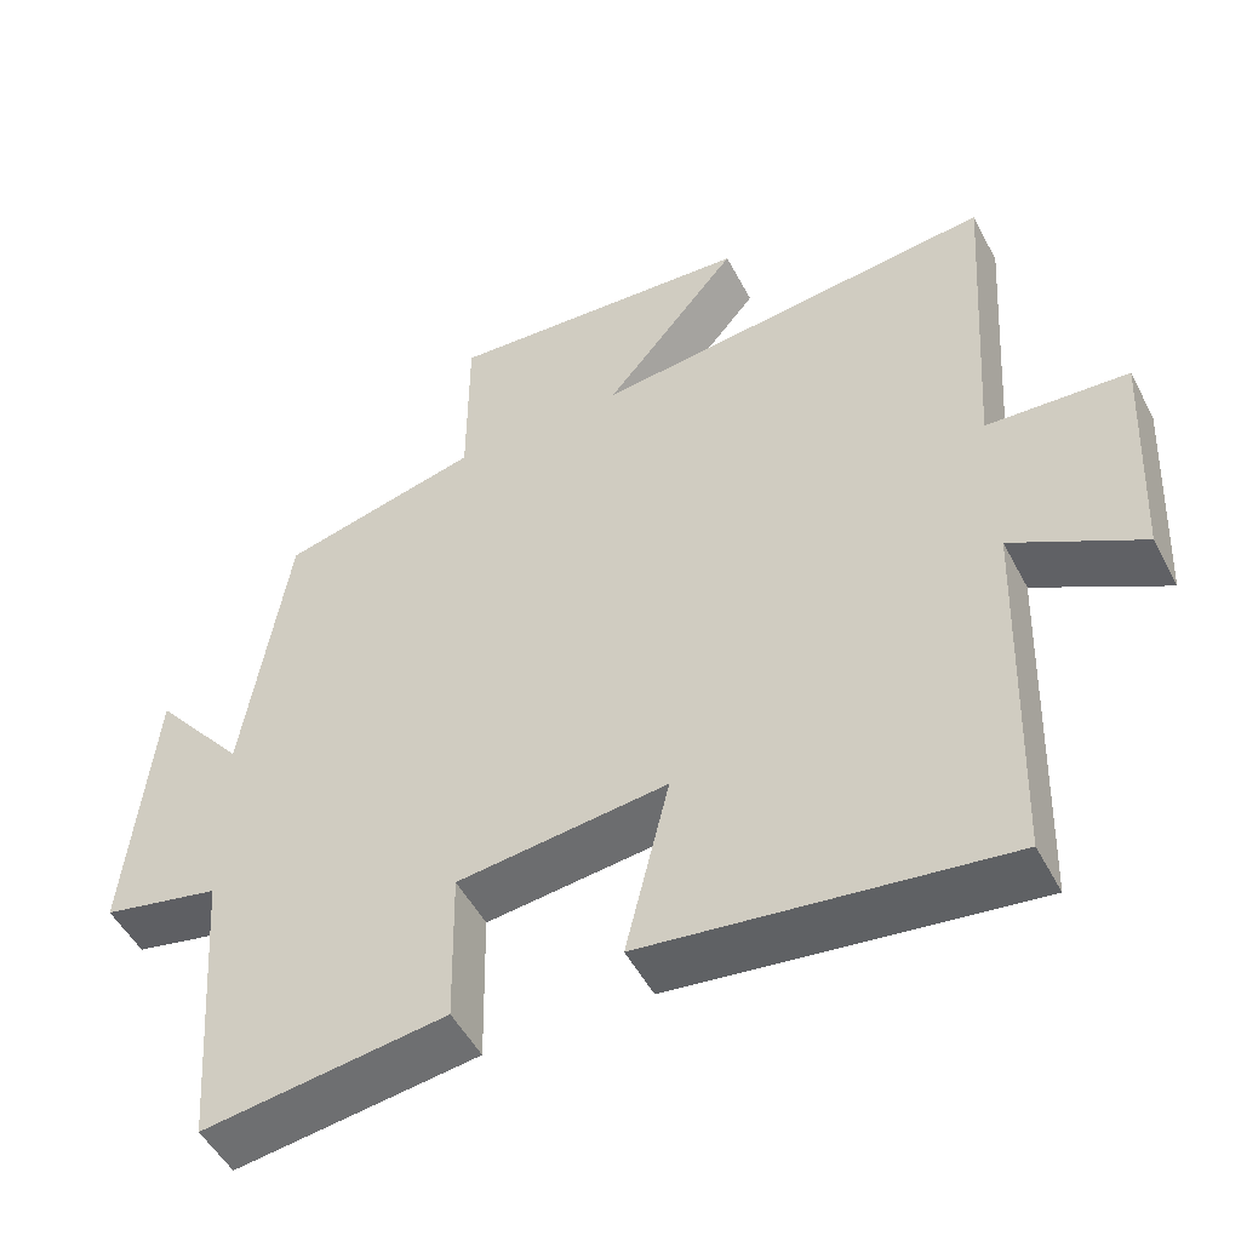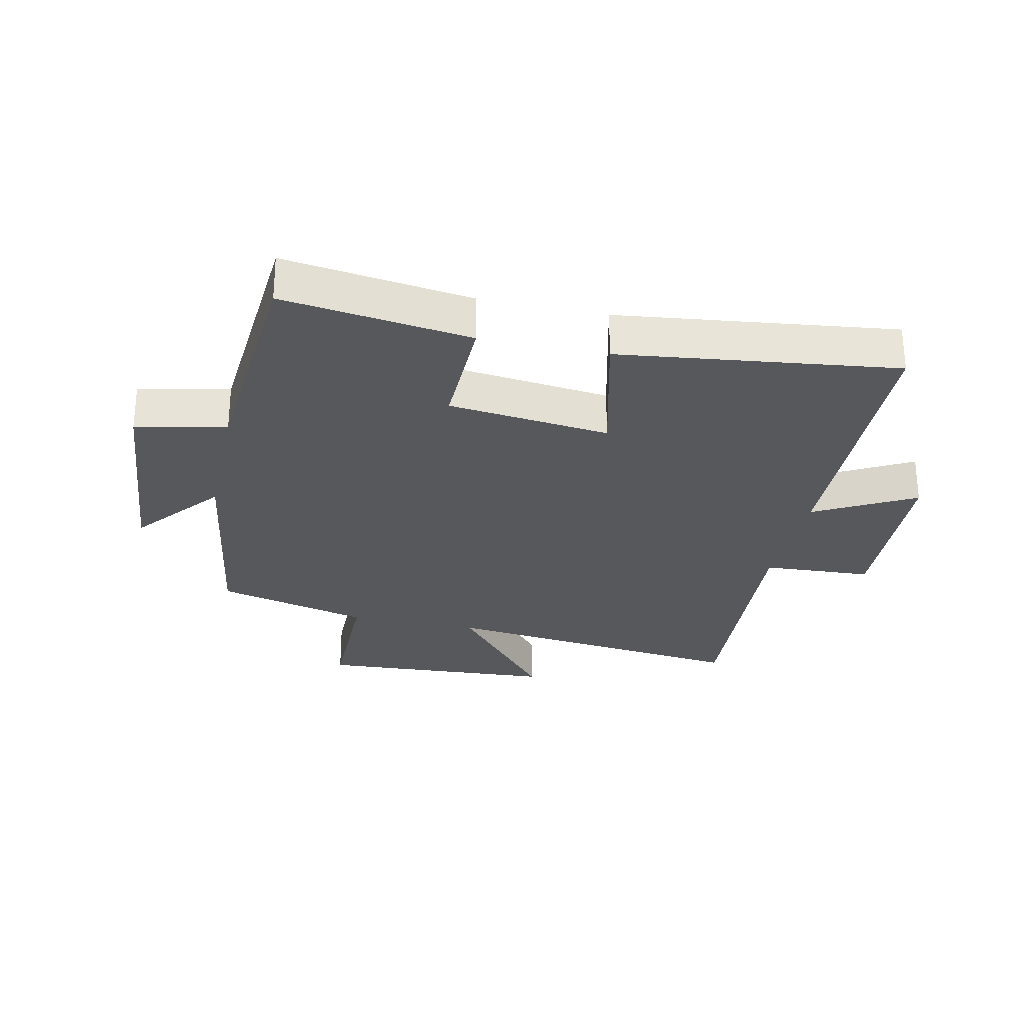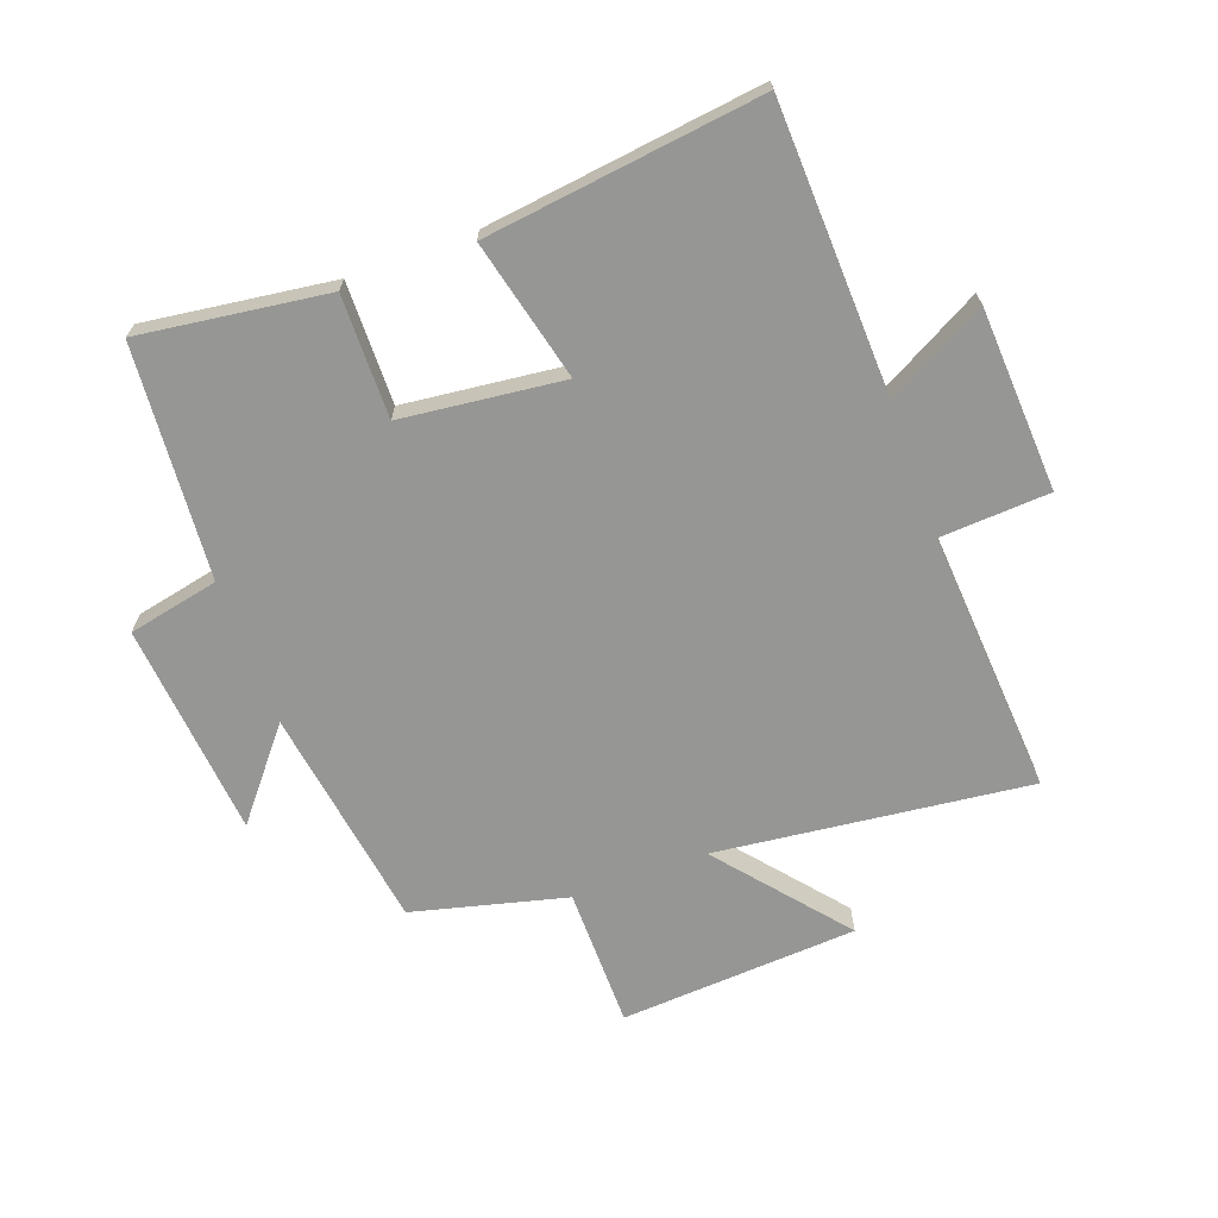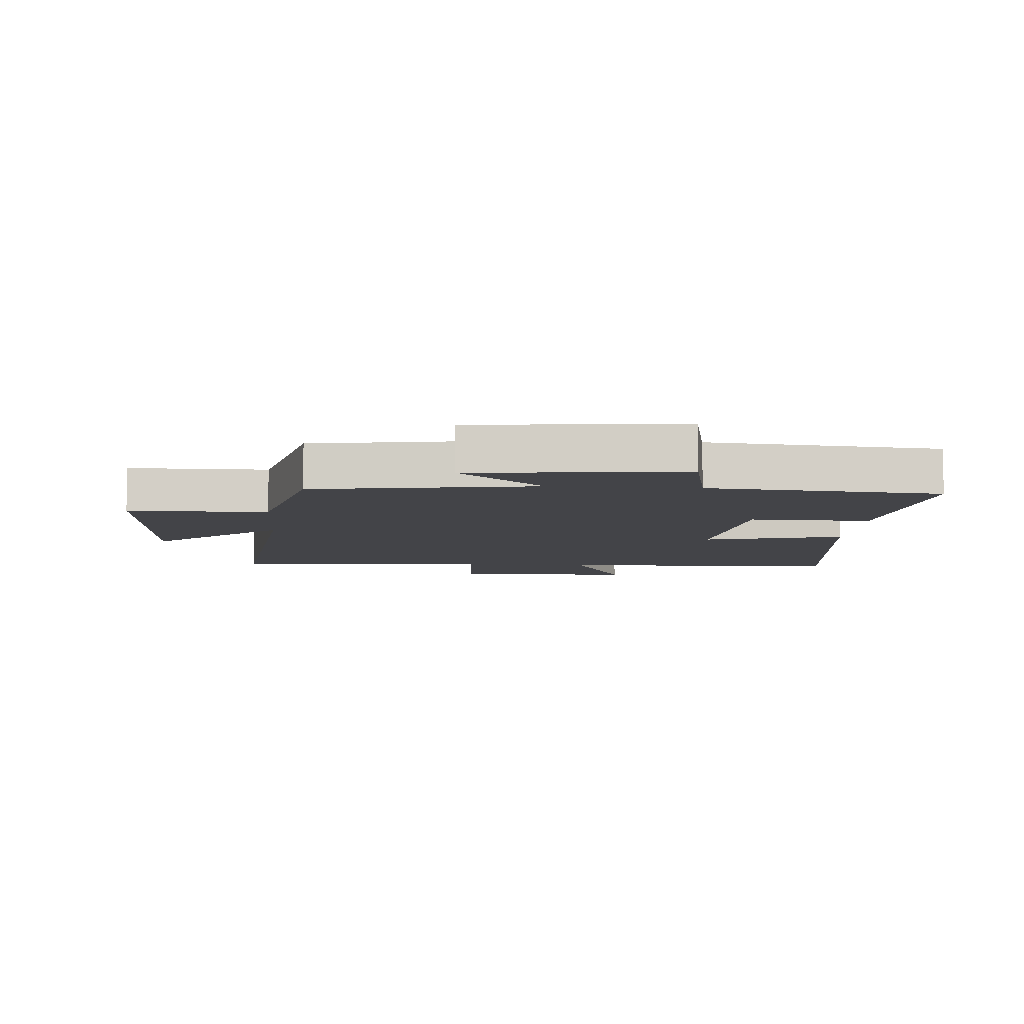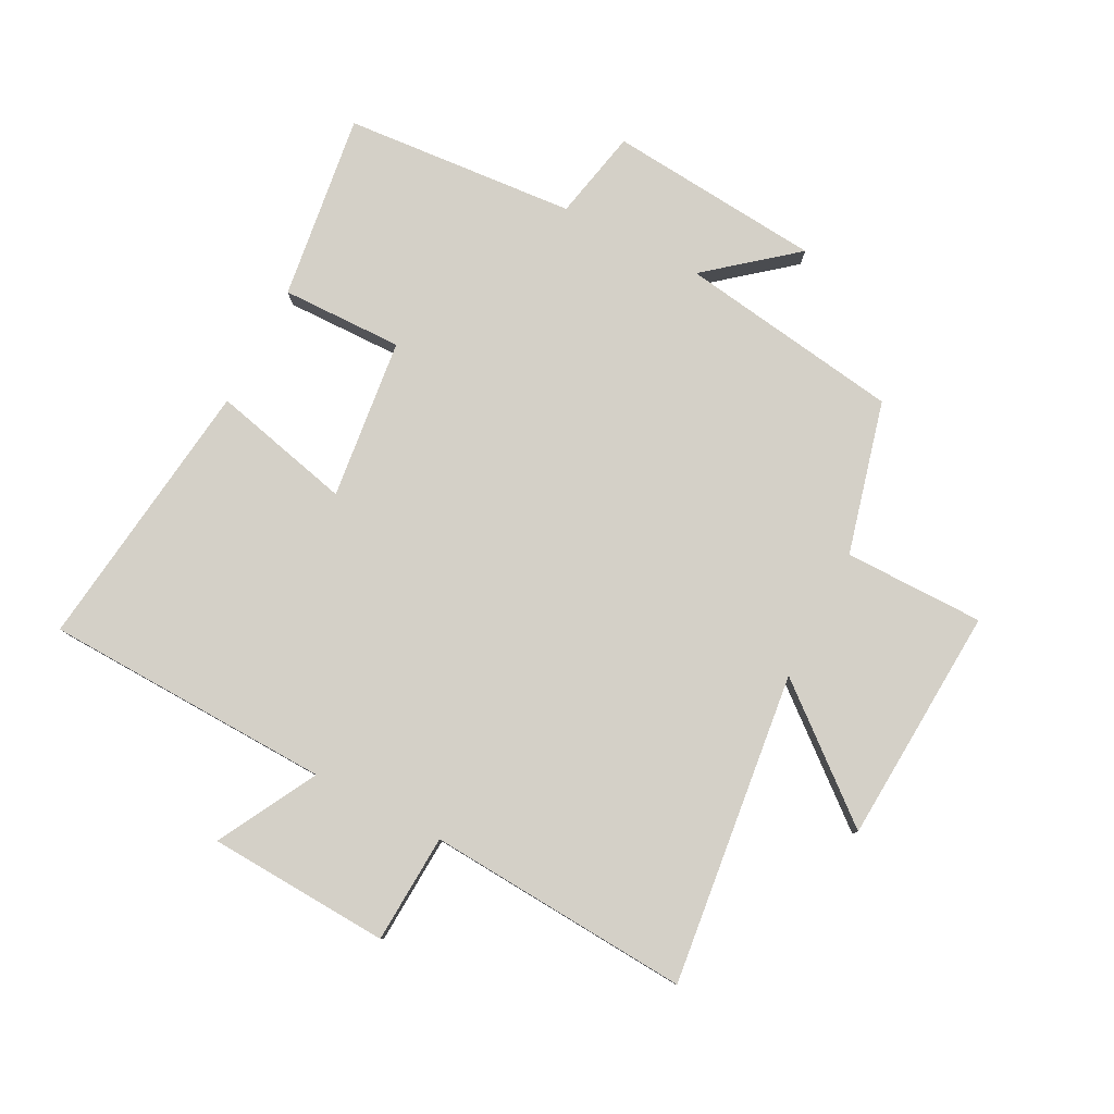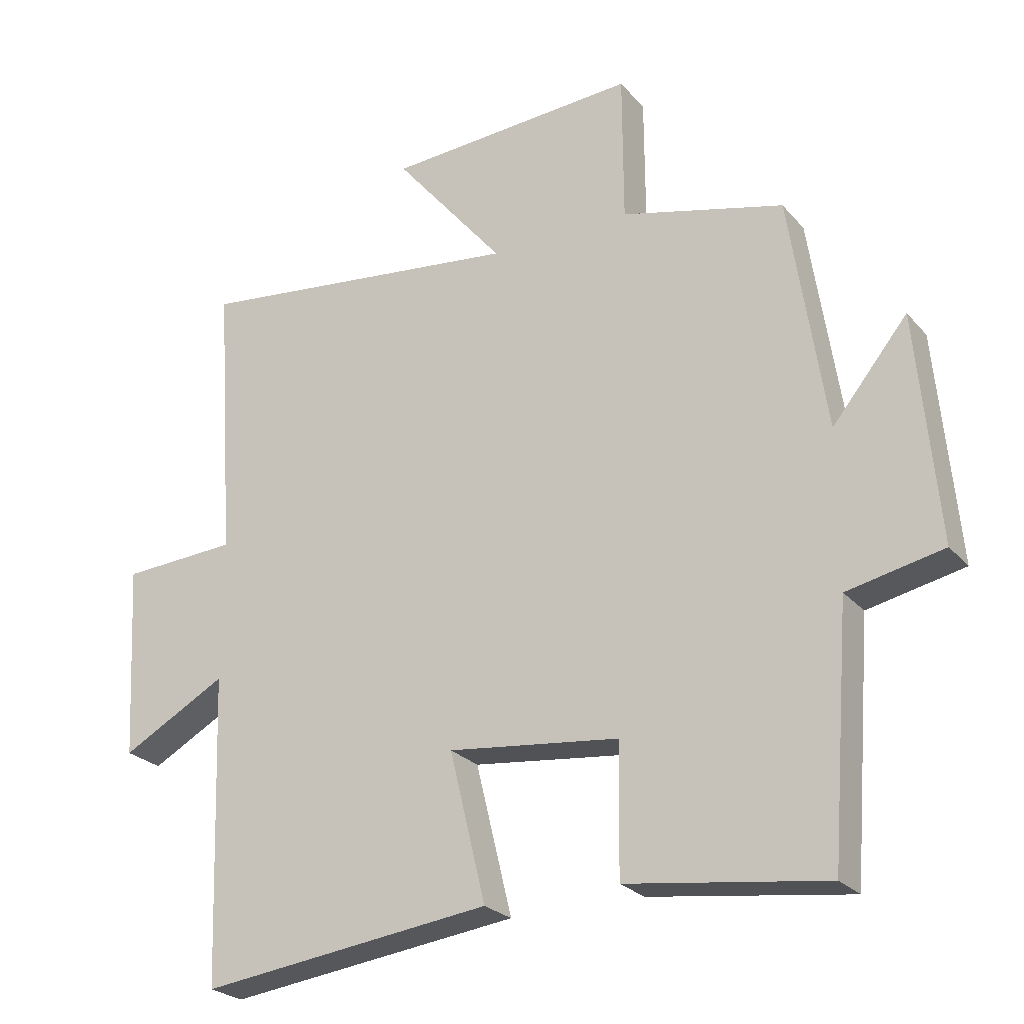
<metadata>
{"format":"obj","ext":"obj","renderer":"f3d","projection":"perspective","resolution":1024,"background":"white","views":[{"elev":-50.6,"azim":-153.0,"up":"+Z"},{"elev":-28.0,"azim":167.7,"up":"+Y"},{"elev":-67.7,"azim":-159.9,"up":"+Y"},{"elev":-8.2,"azim":85.7,"up":"+Y"},{"elev":79.9,"azim":-62.7,"up":"+Y"},{"elev":-24.8,"azim":30.5,"up":"+Z"}]}
</metadata>
<code>
v -0.484 0.07 -0.556
v -0.5 0.07 -0.087
v -0.661 0.07 -0.175
v -0.677 0.07 0.121
v -0.5 0.07 0.131
v -0.529 0.07 0.559
v -0.022 0.07 0.5
v -0.191 0.07 0.704
v 0.195 0.07 0.728
v 0.196 0.07 0.5
v 0.445 0.07 0.437
v 0.5 0.07 0.075
v 0.615 0.07 0.216
v 0.647 0.07 -0.132
v 0.5 0.07 -0.163
v 0.471 0.07 -0.541
v 0.167 0.07 -0.5
v 0.17 0.07 -0.302
v -0.092 0.07 -0.272
v -0.037 0.07 -0.5
v -0.484 0 -0.556
v -0.5 0 -0.087
v -0.661 0 -0.175
v -0.677 0 0.121
v -0.5 0 0.131
v -0.529 0 0.559
v -0.022 0 0.5
v -0.191 0 0.704
v 0.195 0 0.728
v 0.196 0 0.5
v 0.445 0 0.437
v 0.5 0 0.075
v 0.615 0 0.216
v 0.647 0 -0.132
v 0.5 0 -0.163
v 0.471 0 -0.541
v 0.167 0 -0.5
v 0.17 0 -0.302
v -0.092 0 -0.272
v -0.037 0 -0.5
f 19 20 1 2
f 18 19 2
f 15 16 17 18
f 15 18 2
f 12 13 14 15
f 10 11 12 15
f 10 15 2
f 7 8 9 10
f 7 10 2 3
f 5 6 7
f 5 7 3
f 3 4 5
f 22 21 40 39
f 22 39 38
f 38 37 36 35
f 22 38 35
f 35 34 33 32
f 35 32 31 30
f 22 35 30
f 30 29 28 27
f 23 22 30 27
f 27 26 25
f 23 27 25
f 25 24 23
f 1 21 22 2
f 2 22 23 3
f 3 23 24 4
f 4 24 25 5
f 5 25 26 6
f 6 26 27 7
f 7 27 28 8
f 8 28 29 9
f 9 29 30 10
f 10 30 31 11
f 11 31 32 12
f 12 32 33 13
f 13 33 34 14
f 14 34 35 15
f 15 35 36 16
f 16 36 37 17
f 17 37 38 18
f 18 38 39 19
f 19 39 40 20
f 20 40 21 1

</code>
